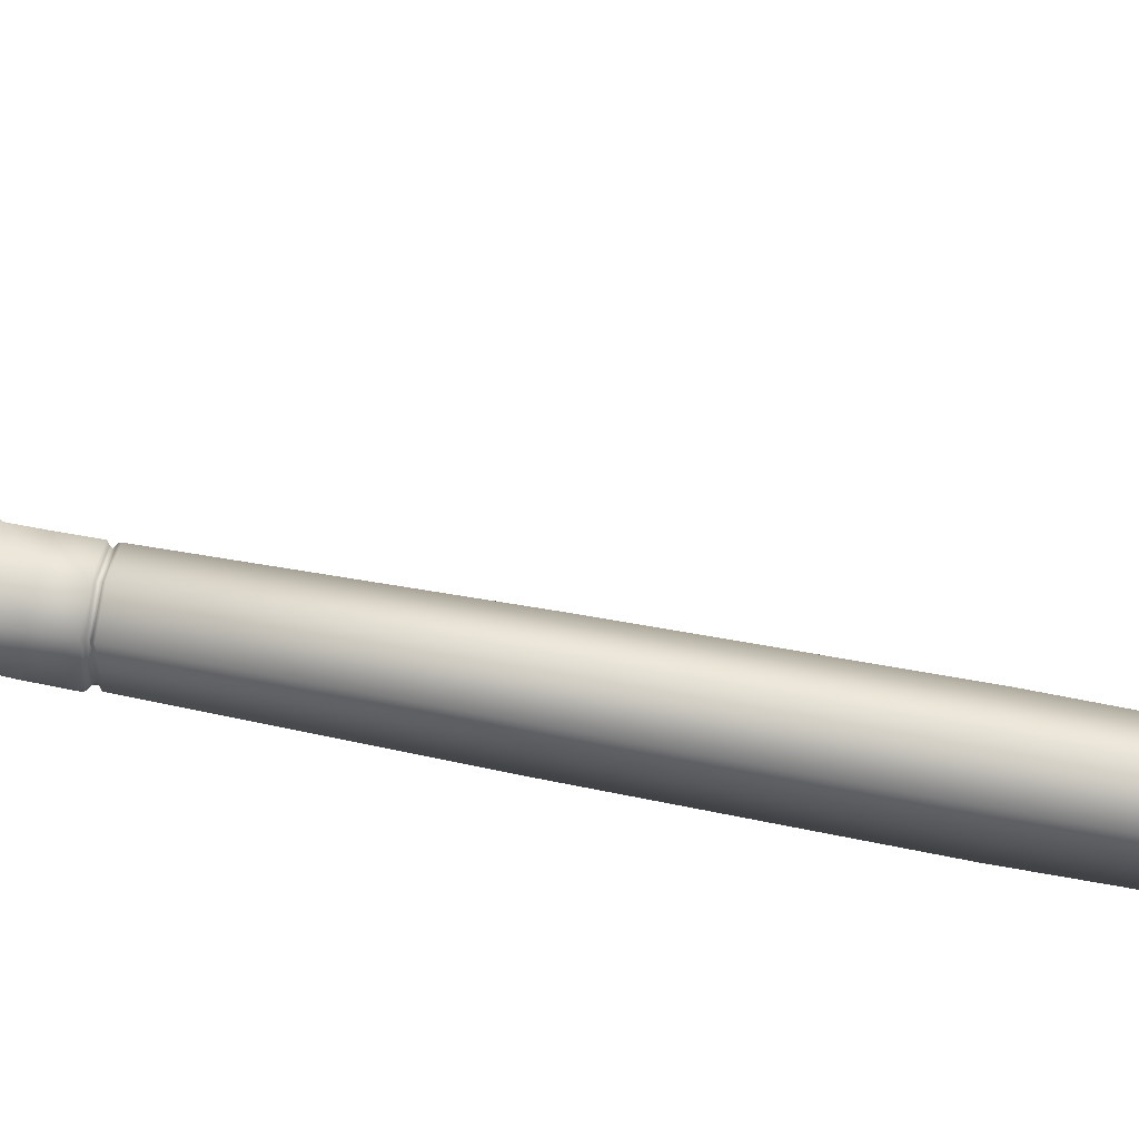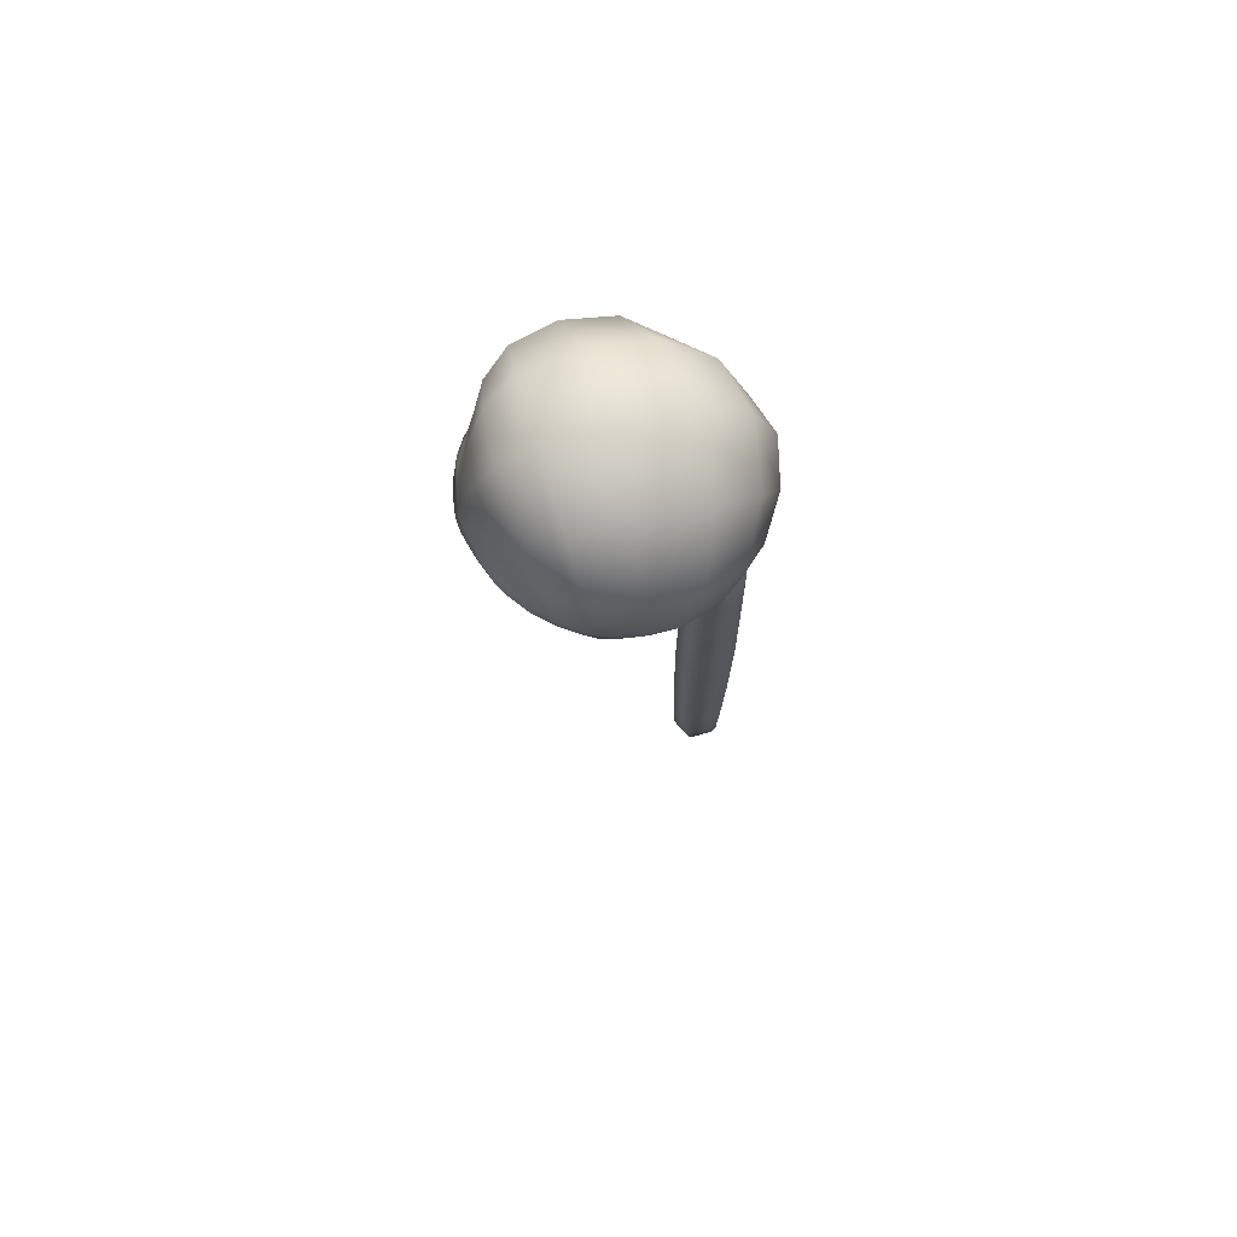
<metadata>
{"format":"obj","ext":"obj","renderer":"f3d","projection":"perspective","resolution":1024,"background":"white","views":[{"elev":62.3,"azim":-78.7,"up":"+Z"},{"elev":73.0,"azim":73.9,"up":"+Y"}]}
</metadata>
<code>
o Ladle_01_Special_Cylinder.058
v -0.006358 -0.1075 0.004079
v 0.006358 -0.1075 -0.004079
v 0.006358 -0.1075 0.004079
v -0.01625 0.1781 0.07071
v 5.5e-05 0.1798 0.0747
v 0.01735 0.1777 0.06983
v 0.000151 0.1447 -0.009435
v 0.01485 0.1387 0.003614
v -0.01337 0.1389 0.003301
v -3e-06 0.1801 -0.01193
v -1.4e-05 0.1675 0.0021
v 0.03043 0.1533 0.01214
v -0.02983 0.1535 0.01196
v 0 -0.08128 0.009625
v -0.006725 -0.08128 0.006398
v 0.006725 -0.08128 -0.006398
v 0.006725 -0.08128 0.006398
v -8.6e-05 0.2011 0.06838
v -0.000302 0.1973 0.06685
v 0.02797 0.1764 0.06278
v -0.02777 0.1766 0.06278
v 0.03965 0.1672 0.03413
v -0.03923 0.1673 0.03408
v 3.5e-05 0.2133 0.01143
v -2.9e-05 0.206 0.01503
v 0 0.11 0.008259
v -0.0066 0.1109 0.006031
v -0.005905 0.11 0.005519
v -0.00818 0.1109 -0.00393
v -0.006586 0.1091 -0.006198
v -0.007318 0.11 -0.003522
v -0 0.1109 -0.009827
v -0 0.11 -0.008758
v 0.00818 0.1109 -0.003924
v 0.007318 0.11 -0.003521
v 0.0066 0.1109 0.006031
v 0.006586 0.1091 0.006094
v -0 0.006533 -0.01103
v 2.7e-05 0.1789 0.07378
v -0.01576 0.1767 0.07006
v 0.01676 0.1765 0.0693
v -0.01222 0.1374 0.01035
v -0.01108 0.1352 0.007922
v 0.01192 0.1371 0.01058
v 0.01123 0.135 0.008258
v -3.3e-05 0.1345 0.009344
v 1.4e-05 0.1298 0.00717
v -0.02637 0.1468 0.01666
v -0.02758 0.147 0.01598
v 0.02757 0.1469 0.01611
v 0.02619 0.1468 0.01676
v -0.02677 0.1725 0.06268
v -0.02564 0.1718 0.06261
v 0.02575 0.1718 0.06242
v 0.02699 0.1724 0.06248
v 0.03696 0.1603 0.03842
v 0.0356 0.1599 0.03808
v -0.03691 0.1603 0.03839
v -0.03569 0.1599 0.03808
v -0.01772 0.18 0.06974
v 2.8e-05 0.1856 0.07365
v 0.01851 0.1791 0.06971
v -0.006358 -0.1075 -0.004079
v -0.006869 0.1795 0.07372
v -0.008637 0.1424 -0.00436
v -0.02386 0.1682 -0.001747
v -0.009687 0.1831 0.07185
v -0.02255 0.1898 0.06379
v -0.03892 0.1911 0.01969
v -0.006586 0.1091 0.006094
v -0.003992 0.11 -0.007174
v -0.004462 0.1109 -0.008058
v -0.007686 0.006533 0.007312
v -0.006971 0.1783 0.07275
v -0.005162 0.1352 0.009523
v -0.004109 0.1313 0.007299
v -0.0195 0.1855 0.06279
v -0.01752 0.1583 0.007334
v -0.03152 0.1867 0.02036
v 0.01014 0.1825 0.07186
v 0.007528 0.1793 0.07332
v 0.009659 0.1422 -0.004194
v 0.02429 0.1681 -0.001597
v 0.0226 0.1896 0.0637
v 0.0393 0.1909 0.01978
v 0.003992 0.11 -0.007174
v 0.004462 0.1109 -0.008056
v 0.005905 0.11 0.005519
v 0.007558 0.1781 0.07237
v 0.004984 0.135 0.009761
v 0.004189 0.1311 0.00757
v 0.01937 0.1852 0.06248
v 0.01743 0.1581 0.007422
v 0.03139 0.1864 0.02039
v 2e-05 0.217 0.05174
v -0.000113 0.2117 0.05103
v 0.03638 0.1733 0.0514
v -0.03615 0.1734 0.05142
v -0.0326 0.1667 0.05225
v -0.03369 0.1671 0.05228
v 0.0325 0.1668 0.05223
v 0.03371 0.1671 0.05229
v -0.03064 0.1922 0.04928
v -0.0365 0.1963 0.05016
v 0.03672 0.1962 0.05007
v 0.03044 0.1918 0.04893
v -0.009051 0.1253 -0.001206
v 0.000115 0.126 -0.009321
v 0.01006 0.1252 -0.000986
v -0.006372 0.123 0.00601
v -0.00515 0.1258 -0.006494
v 0.005846 0.1257 -0.006375
v -0.006433 -0.1009 -0.005882
v -0 -0.1009 -0.008842
v 0.006433 -0.1009 0.005882
v 0 -0.1077 0.006111
v 0.01502 0.1806 0.07078
v -0.01121 0.1792 0.07268
v 0.003533 0.1796 0.07428
v 0.02211 0.1458 0.006459
v -0.02103 0.146 0.006201
v -0.004546 0.144 -0.007912
v 0.0132 0.1405 -4.3e-05
v 7.2e-05 0.1608 -0.01208
v 0.03665 0.1609 0.0224
v -0.03622 0.161 0.0223
v -0.01355 0.1764 -0.008814
v 0.02941 0.1598 0.006122
v -4.7e-05 0.2102 0.06296
v -0.000239 0.2057 0.0616
v -0.004871 0.1849 0.07305
v -0.02217 0.1787 0.06711
v -0.0129 0.1975 0.06663
v 0.02706 0.182 0.06267
v 0.03916 0.1711 0.04382
v -0.0388 0.1712 0.04381
v -2e-06 0.1992 -0.004132
v -1.9e-05 0.1886 0.004807
v 0.04263 0.177 0.02751
v -0.02327 0.2061 0.01375
v -0.006586 0.1096 0.005704
v 0 0.1091 0.009167
v -0.006586 0.1096 -0.003591
v -0.00761 0.1104 -0.003663
v -0 0.1096 -0.008908
v -0.001996 0.11 -0.008273
v -0 0.1104 -0.009135
v -0.002231 0.1109 -0.009289
v 0.006586 0.1096 -0.003591
v 0.005905 0.11 -0.005777
v 0.00761 0.1104 -0.00366
v 0.0066 0.1109 -0.006465
v 0.006586 0.1096 0.005704
v 0 0.1109 0.008938
v -0.007326 -0.04292 0.00697
v 0.007286 0.05783 0.006932
v -0.008626 0.1182 -0.002739
v 5.9e-05 0.1185 -0.009719
v 0.009144 0.1181 -0.00262
v -0.007286 0.05783 -0.006986
v 0.007286 0.05783 -0.006986
v 0.007686 0.006533 -0.00733
v -0.003351 0.1787 0.0735
v 0.01212 0.1776 0.07107
v -0.02622 0.172 0.06266
v -0.0208 0.1746 0.0669
v 0.02691 0.1467 0.01656
v 0.0186 0.141 0.01191
v 0.01157 0.1361 0.009523
v 0.01909 0.1402 0.01039
v 0.002465 0.1346 0.0095
v -1e-05 0.1319 0.008369
v 0.006675 0.1323 0.007765
v -0.008078 0.1359 0.009835
v -0.01168 0.1364 0.009244
v -0.002036 0.1303 0.007194
v -0.01886 0.1412 0.01174
v -0.02701 0.1467 0.01644
v -0.01903 0.1404 0.01014
v 0.03625 0.1598 0.03848
v 0.03236 0.1537 0.02684
v 0.03393 0.1541 0.02686
v -0.03626 0.1598 0.03847
v -0.02946 0.1692 0.05764
v -0.03631 0.1644 0.04653
v 0.0214 0.1744 0.06638
v 0.02638 0.172 0.06246
v 0.03514 0.164 0.04628
v 0.03062 0.1697 0.05758
v -0.03248 0.1537 0.02679
v -0.03392 0.1541 0.02679
v -0.01116 0.1934 0.06529
v -0.000188 0.188 0.07058
v 0.02384 0.1779 0.06178
v 1.2e-05 0.1275 0.007236
v -2.1e-05 0.1494 0.004559
v -0.02281 0.1522 0.01193
v 0.009516 0.1644 0.003687
v -0.03613 0.1729 0.02835
v 0.01825 0.1997 0.01616
v -0.01598 0.1774 0.0704
v 4.6e-05 0.1791 0.07432
v 0.01704 0.1771 0.06956
v -0.02174 0.1756 0.06725
v 0.02244 0.1753 0.06664
v -4.2e-05 0.1924 0.07168
v 0.02268 0.178 0.06714
v -0.003252 0.1797 0.07444
v -0.01176 0.1408 -0.000294
v -0.0288 0.16 0.005947
v -0.006725 -0.08128 -0.006398
v -0.01432 0.1815 0.07075
v -0.02692 0.1822 0.06271
v -0.04216 0.1771 0.02744
v -0 0.1091 -0.009373
v -0.005905 0.11 -0.005777
v -0.0066 0.1109 -0.006469
v 0 0.006533 0.011
v -0.007686 0.006533 -0.00733
v -0.01119 0.1778 0.07173
v -0.002565 0.1348 0.009358
v -0.006565 0.1326 0.007424
v -0.0238 0.1781 0.06207
v -0.009562 0.1645 0.003636
v -0.01834 0.1999 0.01615
v -0.0131 0.1817 0.06771
v -0.004516 0.1331 0.008471
v -0.006782 0.1788 0.07335
v -0.01076 0.1455 0.007493
v -0.004151 0.1104 -0.007487
v -0.004085 0.1096 -0.007294
v -0.03279 0.1812 0.006439
v -0.02569 0.1894 0.05778
v -0.0302 0.1937 0.05871
v -0.01509 0.1546 -0.004292
v -0.007286 0.05783 0.006932
v -0.01514 0.1861 0.06833
v -0.004173 0.1272 0.006916
v -0.02541 0.1737 0.01112
v -0.005819 0.1332 -0.005177
v -0 -0.1077 -0.006111
v 0.005054 0.1845 0.07305
v 0.01223 0.1789 0.07194
v 0.005083 0.1439 -0.00783
v 0.0137 0.1763 -0.008728
v -0 -0.08128 -0.009625
v 0.01281 0.1974 0.06657
v 0.02346 0.206 0.0138
v 0.006586 0.1091 -0.006198
v 0.001996 0.11 -0.008273
v 0.002231 0.1109 -0.009289
v 0.007686 0.006533 0.007312
v 0.003573 0.1786 0.07333
v 0.007815 0.1356 0.01009
v 0.00208 0.1301 0.007344
v 0.01073 0.1932 0.0651
v 0.02267 0.1521 0.01203
v 0.03601 0.1726 0.02837
v 0.004466 0.1329 0.008729
v 0.007417 0.1786 0.07295
v 0.007326 -0.04292 -0.006972
v 0.004151 0.1104 -0.007486
v 0.004085 0.1096 -0.007294
v 0.03314 0.1811 0.00657
v 0.02531 0.1735 0.0112
v 0.03028 0.1936 0.05859
v 0.02547 0.189 0.05742
v 0.01583 0.1544 -0.00413
v 0.004239 0.127 0.007137
v 0.01536 0.1856 0.06833
v 0.01328 0.1815 0.06738
v 0.01063 0.1454 0.007638
v 0.006792 0.1331 -0.005025
v 4.9e-05 0.2189 0.03246
v -4.8e-05 0.213 0.03303
v 0.0326 0.1749 0.05757
v -0.03247 0.1749 0.0576
v -0.03522 0.164 0.04629
v -0.03061 0.1697 0.05759
v 0.02936 0.1692 0.0576
v 0.03636 0.1644 0.04655
v -0.03306 0.1923 0.03502
v -0.03991 0.1959 0.03586
v 0.04025 0.1957 0.03585
v 0.0329 0.1919 0.03485
v 0.01785 0.2052 0.04999
v 0.03951 0.1828 0.05043
v -0.02189 0.2103 0.05104
v -0.03424 0.1788 0.05019
v 0.03304 0.1667 0.05232
v -0.03309 0.1666 0.05232
v -0.01807 0.2055 0.05022
v 0.022 0.2102 0.05098
v 0.03408 0.1786 0.04995
v -0.03924 0.183 0.0505
v -0.009886 0.1321 0.000891
v 0.000159 0.1338 -0.00871
v 0.0113 0.1319 0.001185
v -0.008448 0.1292 0.005628
v 0.008819 0.129 0.005935
v -0.004814 0.1184 -0.007431
v 0.00653 0.1171 0.006009
v 0.00517 0.1183 -0.007365
v 0.008495 0.1255 -0.00386
v -0.002579 0.1259 -0.008487
v 0.006463 0.1228 0.006213
v 8e-06 0.1219 0.007601
v 0.002959 0.1259 -0.008428
v -0.007519 0.1256 -0.004037
v 0 0.05783 0.01043
v -0.00836 0.1328 -0.002159
v 0.003471 0.1335 -0.007597
v 0.01487 0.1429 0.009846
v -0.01442 0.1839 0.006419
v 0.0179 0.1777 0.0665
v -0.002072 0.1265 0.00715
v -0.01981 0.1819 0.06731
v 0.02021 0.1813 0.06737
v -0 0.05783 -0.01053
v 0.00654 0.1296 0.007182
v -0.01933 0.15 0.001536
v 0.008622 0.1588 -0.009603
v 0 -0.1009 0.008842
v 0.006433 -0.1009 -0.005882
v -0.006433 -0.1009 0.005882
v -0.03373 0.1829 0.05762
v 0.02944 0.1784 0.05685
v 0.01779 0.2048 0.06128
v -0.01503 0.2004 0.06015
v 0.03056 0.1631 0.01852
v 0.01934 0.1933 -0.000925
v -0.03713 0.1696 0.01519
v 0 0.1096 0.008564
v 0 0.1104 0.00845
v -0.006043 0.1096 -0.005883
v -0.00614 0.1104 -0.006019
v 0.002043 0.1096 -0.008411
v 0.002076 0.1104 -0.008632
v 0.00614 0.1104 0.005673
v -0.005639 0.1482 0.005465
v -0 -0.04292 -0.01049
v -0.003218 0.179 0.07406
v 0.01204 0.1782 0.0716
v -0.02132 0.175 0.06708
v 0.01887 0.1405 0.01122
v 0.002207 0.1322 0.008518
v -0.007178 0.1342 0.008663
v -0.01899 0.1407 0.01101
v 0.03315 0.1536 0.02705
v -0.03 0.1692 0.05763
v 0.02197 0.1748 0.0665
v 0.03569 0.1639 0.04657
v -0.03321 0.1537 0.02699
v -0.007172 0.1859 0.06951
v -0.01746 0.1779 0.06694
v -0.002236 0.1323 0.00837
v -0.01105 0.1785 0.07232
v -0.007326 -0.04292 -0.006972
v 0 -0.04292 0.01048
v -0.01506 0.1431 0.00968
v -0.002076 0.1104 -0.008632
v -0.002043 0.1096 -0.008411
v -0.00614 0.1104 0.005673
v -0.01922 0.1934 -0.001006
v -0.02958 0.1786 0.05711
v -0.01782 0.2049 0.06136
v -0.008277 0.1589 -0.009688
v -0.008236 0.1904 0.07043
v -0.006421 0.1298 0.006878
v -0.03067 0.1633 0.01844
v -0.002943 0.1336 -0.007672
v 0.0071 0.1339 0.008964
v 0.003479 0.1789 0.0739
v 0.007326 -0.04292 0.00697
v 0.00614 0.1104 -0.006017
v 0.006043 0.1096 -0.005883
v 0.03759 0.1694 0.01532
v 0.01436 0.1837 0.006471
v 0.03386 0.1827 0.05753
v 0.01464 0.2002 0.0599
v 0.02039 0.1498 0.001759
v 0.002109 0.1264 0.007272
v 0.008254 0.1901 0.07041
v 0.006986 0.1858 0.06934
v 0.005574 0.1481 0.005549
v 0.009726 0.1326 -0.001925
v 0.01932 0.2062 0.0331
v 0.04294 0.1813 0.03996
v -0.02403 0.2114 0.03328
v -0.03698 0.1776 0.03988
v 0.02996 0.1692 0.05761
v -0.03571 0.1639 0.04657
v -0.01945 0.2065 0.03321
v 0.02422 0.2113 0.03328
v 0.03684 0.1773 0.03976
v -0.04253 0.1814 0.03996
v 0.00757 0.1183 -0.005323
v -0.002409 0.1185 -0.009036
v -0.006483 0.1171 0.005902
v 4e-06 0.1167 0.00819
v 0.002603 0.1184 -0.009003
v -0.00707 0.1183 -0.00542
f 252 156 310 218
f 156 37 142 310
f 111 309 311 240
f 309 107 296 311
f 311 296 9 209
f 240 311 209 65
f 112 308 312 273
f 308 108 297 312
f 312 297 7 244
f 273 312 244 82
f 90 254 313 272
f 254 44 168 313
f 313 168 51 257
f 272 313 257 93
f 78 224 314 239
f 224 11 138 314
f 314 138 25 225
f 239 314 225 79
f 67 212 118 64
f 118 212 60 4
f 21 52 204 132
f 132 204 4 60
f 43 179 121 9
f 92 194 315 271
f 194 54 186 315
f 315 186 41 164
f 271 315 164 89
f 110 307 316 238
f 316 195 47 176
f 238 316 176 76
f 67 237 317 212
f 237 68 213 317
f 317 213 21 132
f 212 317 132 60
f 80 117 318 270
f 117 62 207 318
f 318 207 20 134
f 270 318 134 84
f 121 179 49 13
f 37 156 161 249
f 219 160 319 38
f 160 30 215 319
f 30 160 236 70
f 161 156 252 162
f 110 299 296 107
f 236 160 219 73
f 110 238 369 299
f 320 300 45 173
f 269 320 173 91
f 65 209 321 235
f 209 9 121 321
f 321 121 13 210
f 235 321 210 66
f 296 299 43 9
f 109 298 300 306
f 300 298 8 45
f 45 8 120 170
f 82 244 322 268
f 244 7 124 322
f 322 124 10 245
f 268 322 245 83
f 170 120 12 50
f 16 17 115 324
f 3 115 323 116
f 115 17 14 323
f 15 211 113 325
f 324 115 3 2
f 63 113 114 241
f 113 211 246 114
f 97 276 189 102
f 325 113 63 1
f 189 276 20 55
f 100 279 277 98
f 104 295 326 234
f 295 98 277 326
f 326 277 21 213
f 234 326 213 68
f 106 294 327 267
f 294 101 280 327
f 327 280 54 194
f 267 327 194 92
f 105 293 328 266
f 293 95 129 328
f 328 129 18 247
f 266 328 247 84
f 103 292 329 233
f 292 96 130 329
f 329 130 19 192
f 233 329 192 77
f 93 257 330 265
f 257 51 181 330
f 330 181 57 258
f 265 330 258 94
f 83 245 331 264
f 245 10 137 331
f 331 137 24 248
f 264 331 248 85
f 277 279 52 21
f 49 191 126 13
f 126 191 58 23
f 12 125 182 50
f 66 210 332 232
f 210 13 126 332
f 332 126 23 214
f 232 332 214 69
f 182 125 22 56
f 30 70 141 143
f 70 142 333 141
f 141 333 26 28
f 28 26 334 363
f 363 334 154 27
f 143 141 28 31
f 28 363 144 31
f 144 363 27 29
f 37 249 149 153
f 249 263 376 149
f 335 143 31 216
f 231 335 216 71
f 71 216 336 230
f 216 31 144 336
f 336 144 29 217
f 230 336 217 72
f 249 215 337 263
f 307 382 195 316
f 337 145 33 250
f 263 337 250 86
f 86 250 338 262
f 250 33 147 338
f 338 147 32 251
f 262 338 251 87
f 153 149 35 88
f 35 151 339 88
f 339 151 34 36
f 73 219 358 155
f 75 221 340 229
f 221 46 196 340
f 340 196 11 224
f 229 340 224 78
f 162 252 374 261
f 155 358 211 15
f 81 243 117 80
f 261 374 17 16
f 211 358 341 246
f 358 219 38 341
f 17 374 359 14
f 374 252 218 359
f 74 163 342 228
f 163 39 202 342
f 342 202 5 208
f 228 342 208 64
f 89 164 343 260
f 164 41 203 343
f 343 203 6 243
f 260 343 243 81
f 53 166 344 165
f 166 40 201 344
f 344 201 4 204
f 165 344 204 52
f 51 168 345 167
f 168 44 169 345
f 345 169 45 170
f 167 345 170 50
f 90 171 346 259
f 171 46 172 346
f 346 172 47 255
f 259 346 255 91
f 75 174 347 227
f 174 42 175 347
f 347 175 43 222
f 227 347 222 76
f 42 177 348 175
f 177 48 178 348
f 348 178 49 179
f 175 348 179 43
f 57 181 349 180
f 181 51 167 349
f 349 167 50 182
f 180 349 182 56
f 99 184 350 291
f 184 53 165 350
f 350 165 52 279
f 291 350 279 100
f 41 186 351 203
f 186 54 187 351
f 351 187 55 205
f 203 351 205 6
f 101 188 352 290
f 188 57 180 352
f 352 180 56 281
f 290 352 281 102
f 48 190 353 178
f 190 59 183 353
f 353 183 58 191
f 178 353 191 49
f 77 192 354 226
f 192 19 193 354
f 354 193 39 163
f 226 354 163 74
f 117 243 6 62
f 55 20 207 205
f 205 207 62 6
f 5 61 131 208
f 53 223 355 166
f 223 77 226 355
f 355 226 74 220
f 166 355 220 40
f 46 221 356 172
f 221 75 227 356
f 356 227 76 176
f 172 356 176 47
f 40 220 357 201
f 220 74 228 357
f 357 228 64 118
f 201 357 118 4
f 359 218 73 155
f 14 359 155 15
f 42 174 360 177
f 174 75 229 360
f 360 229 78 197
f 177 360 197 48
f 33 146 361 147
f 146 71 230 361
f 361 230 72 148
f 147 361 148 32
f 215 30 231 362
f 362 231 71 146
f 145 362 146 33
f 10 127 364 137
f 127 66 232 364
f 364 232 69 140
f 137 364 140 24
f 99 289 365 184
f 289 103 233 365
f 365 233 77 223
f 184 365 223 53
f 95 288 366 129
f 288 104 234 366
f 366 234 68 133
f 129 366 133 18
f 323 14 15 325
f 116 323 325 1
f 7 122 367 124
f 122 65 235 367
f 367 235 66 127
f 124 367 127 10
f 310 142 70 236
f 218 310 236 73
f 61 206 368 131
f 206 18 133 368
f 368 133 68 237
f 131 368 237 67
f 369 238 76 222
f 299 369 222 43
f 208 131 67 64
f 5 119 242 61
f 48 197 370 190
f 197 78 239 370
f 370 239 79 199
f 190 370 199 59
f 108 305 371 297
f 305 111 240 371
f 371 240 65 122
f 297 371 122 7
f 242 119 81 80
f 2 3 116 241
f 44 254 372 169
f 254 90 259 372
f 372 259 91 173
f 169 372 173 45
f 39 253 373 202
f 253 89 260 373
f 373 260 81 119
f 202 373 119 5
f 341 38 162 261
f 246 341 261 16
f 26 88 339 334
f 334 339 36 154
f 142 37 153 333
f 333 153 88 26
f 35 150 375 151
f 150 86 262 375
f 375 262 87 152
f 151 375 152 34
f 306 300 320 269
f 376 263 86 150
f 149 376 150 35
f 12 128 377 125
f 128 83 264 377
f 377 264 85 139
f 125 377 139 22
f 11 198 378 138
f 198 93 265 378
f 378 265 94 200
f 138 378 200 25
f 97 287 379 276
f 287 105 266 379
f 379 266 84 134
f 276 379 134 20
f 96 286 380 130
f 286 106 267 380
f 380 267 92 256
f 130 380 256 19
f 114 246 16 324
f 241 114 324 2
f 8 123 381 120
f 123 82 268 381
f 381 268 83 128
f 120 381 128 12
f 307 306 269 382
f 382 269 91 255
f 195 382 255 47
f 319 215 249 161
f 38 319 161 162
f 61 242 383 206
f 242 80 270 383
f 383 270 84 247
f 206 383 247 18
f 19 256 384 193
f 256 92 271 384
f 384 271 89 253
f 193 384 253 39
f 58 185 136 23
f 46 171 385 196
f 171 90 272 385
f 385 272 93 198
f 196 385 198 11
f 109 304 386 298
f 304 112 273 386
f 386 273 82 123
f 298 386 123 8
f 25 200 387 275
f 200 94 285 387
f 387 285 106 286
f 275 387 286 96
f 22 139 388 135
f 139 85 284 388
f 388 284 105 287
f 135 388 287 97
f 24 140 389 274
f 140 69 283 389
f 389 283 104 288
f 274 389 288 95
f 59 199 390 278
f 199 79 282 390
f 390 282 103 289
f 278 390 289 99
f 54 280 391 187
f 280 101 290 391
f 391 290 102 189
f 187 391 189 55
f 59 278 392 183
f 278 99 291 392
f 392 291 100 185
f 183 392 185 58
f 136 185 100 98
f 22 135 281 56
f 79 225 393 282
f 225 25 275 393
f 393 275 96 292
f 282 393 292 103
f 85 248 394 284
f 248 24 274 394
f 394 274 95 293
f 284 394 293 105
f 94 258 395 285
f 258 57 188 395
f 395 188 101 294
f 285 395 294 106
f 69 214 396 283
f 214 23 136 396
f 396 136 98 295
f 283 396 295 104
f 281 135 97 102
f 34 159 302 36
f 34 152 397 159
f 152 87 303 397
f 397 303 112 304
f 159 397 304 109
f 154 36 302 400
f 400 302 306 307
f 32 148 398 158
f 148 72 301 398
f 398 301 111 305
f 158 398 305 108
f 302 159 109 306
f 27 399 157 29
f 157 399 110 107
f 1 63 241 116
f 27 154 400 399
f 215 362 145 337
f 399 400 307 110
f 87 251 401 303
f 251 32 158 401
f 401 158 108 308
f 303 401 308 112
f 72 217 402 301
f 217 29 157 402
f 402 157 107 309
f 301 402 309 111
f 30 143 335 231

</code>
